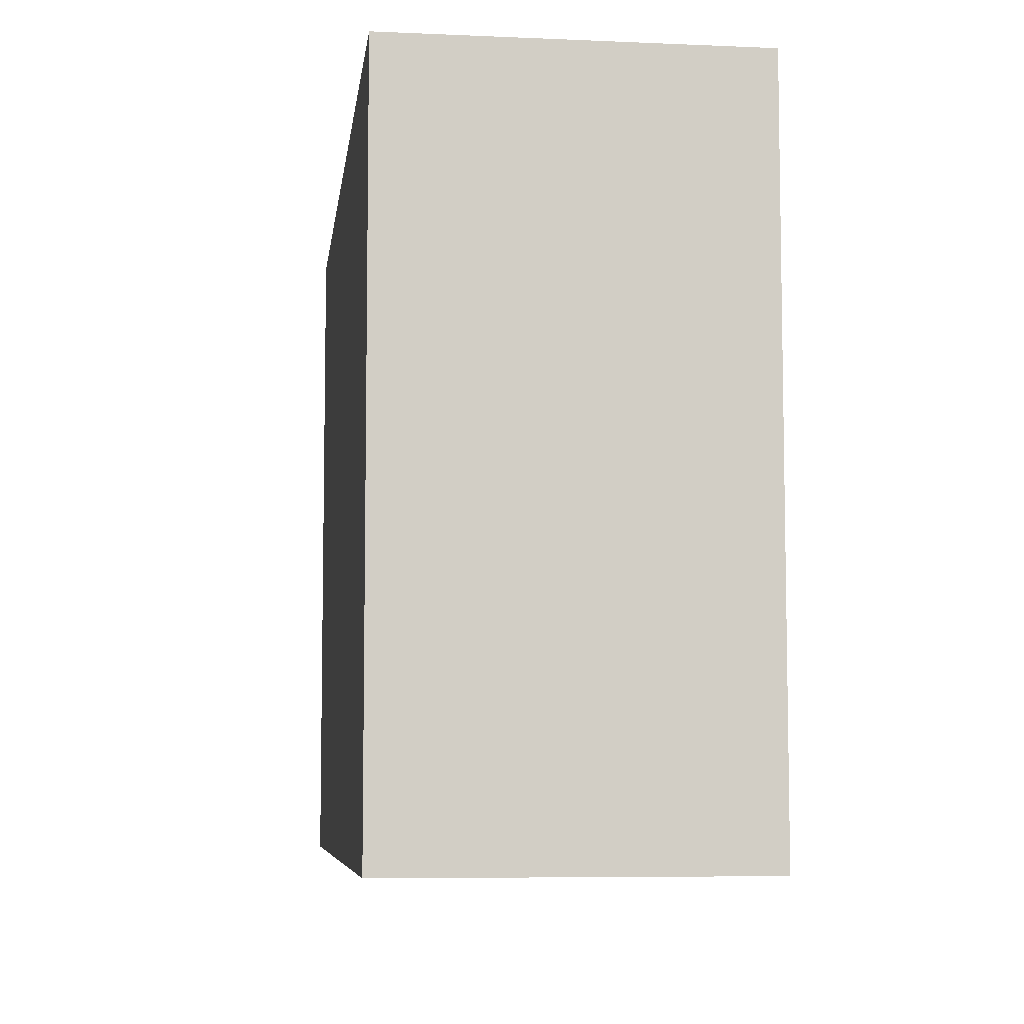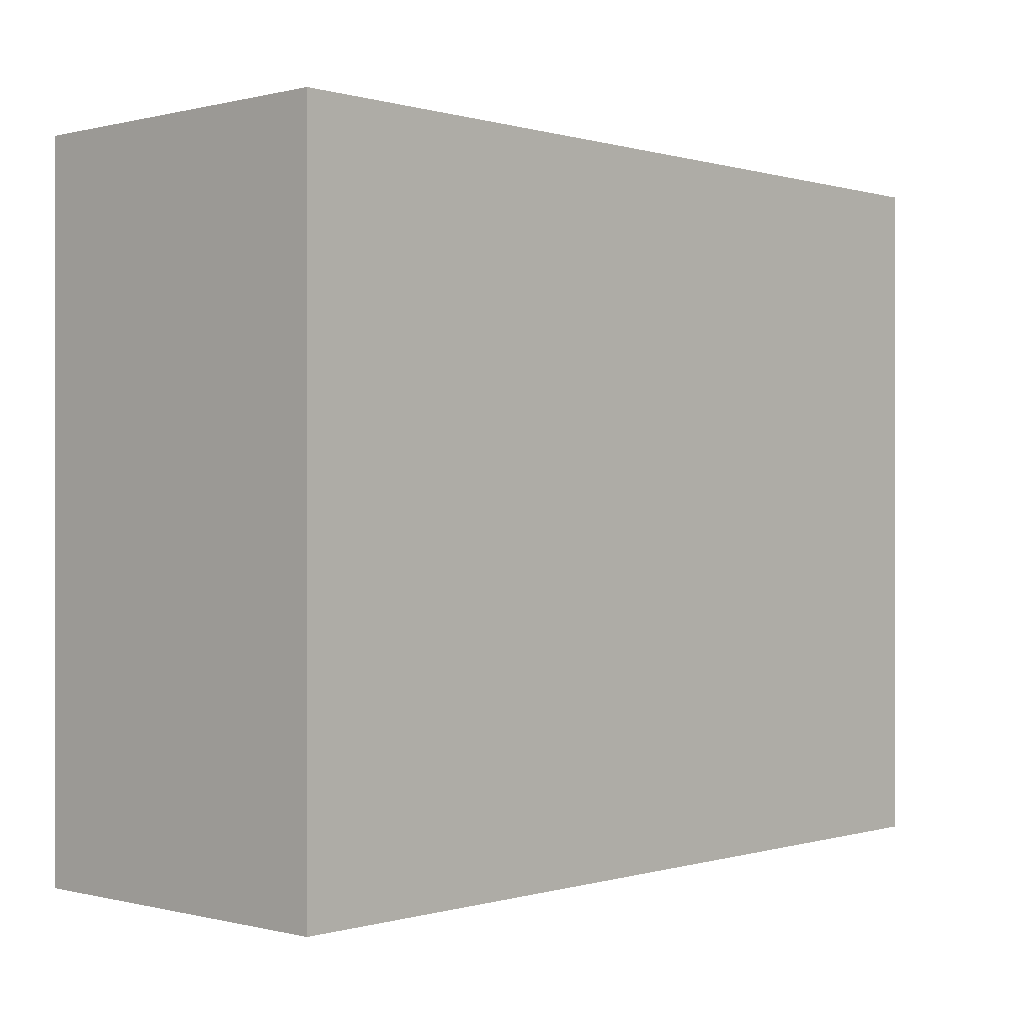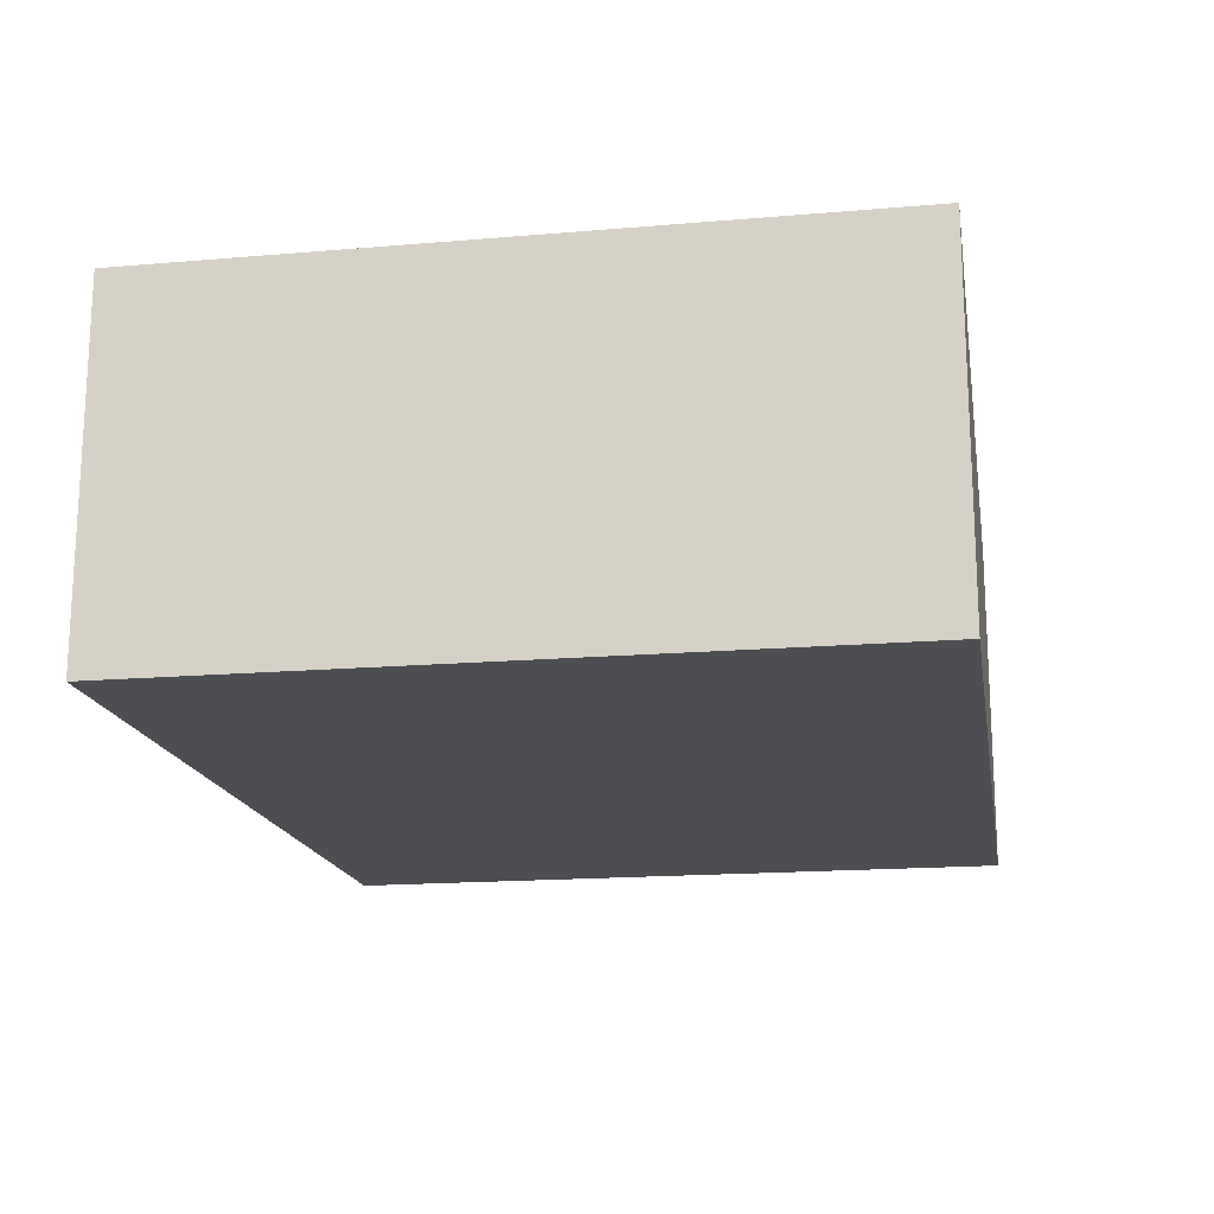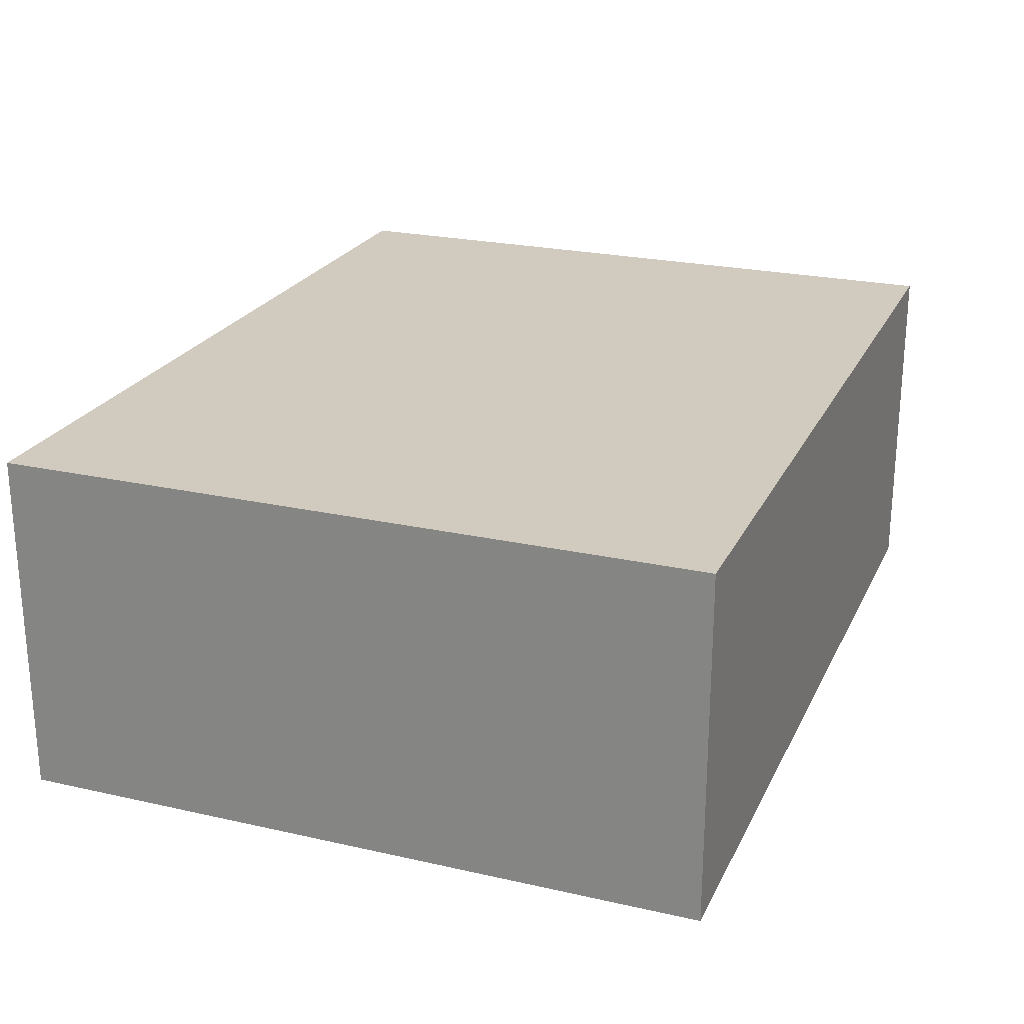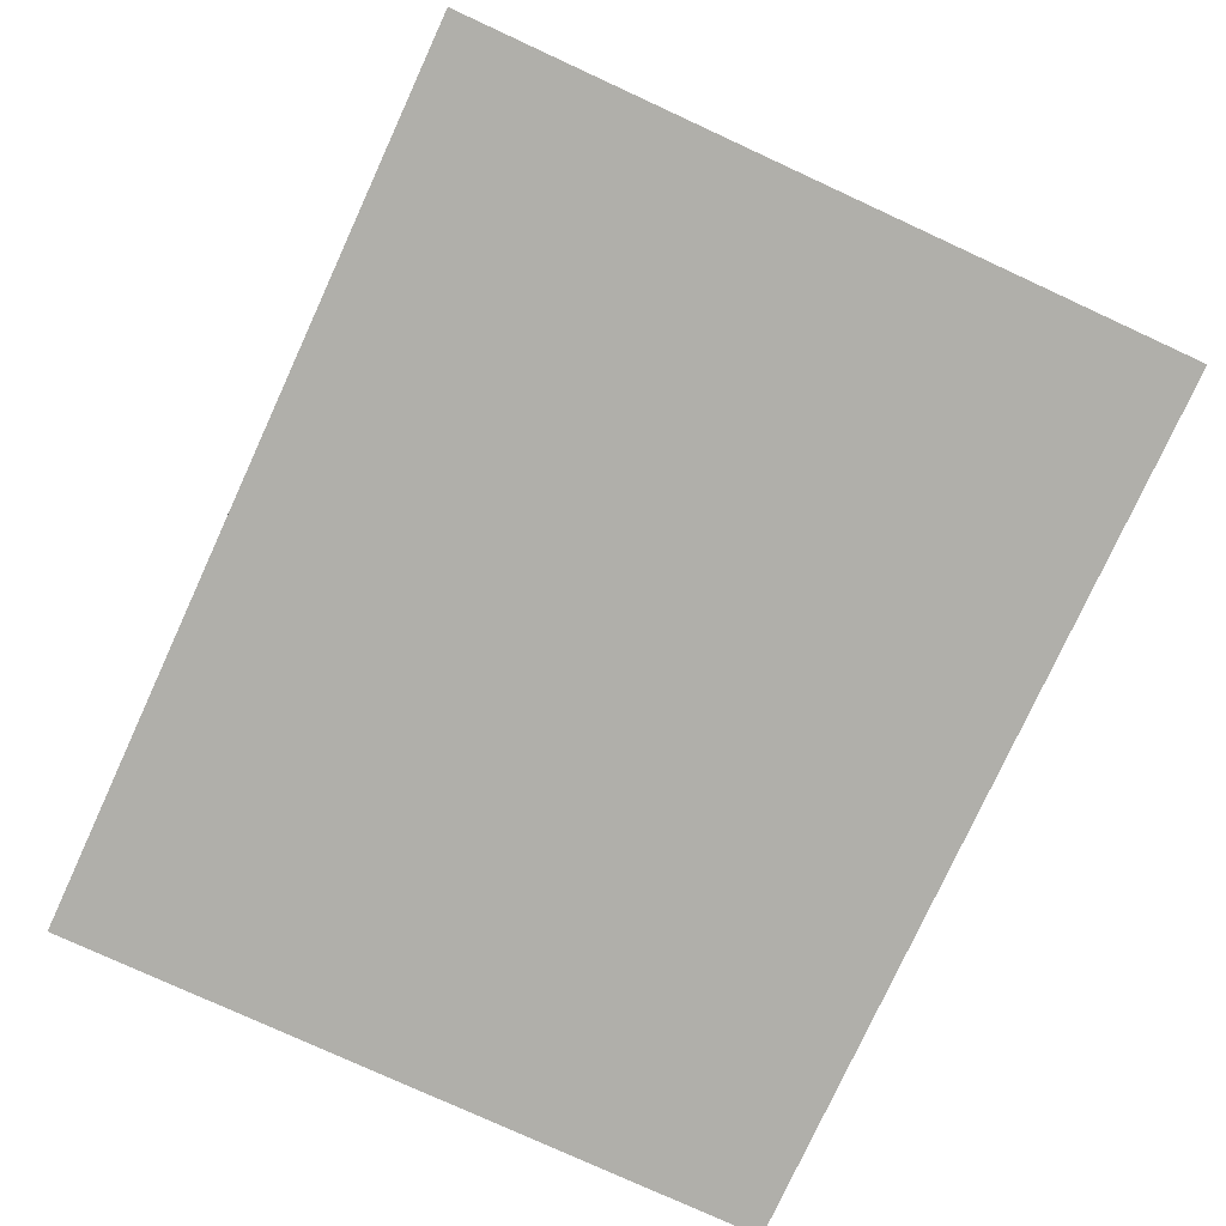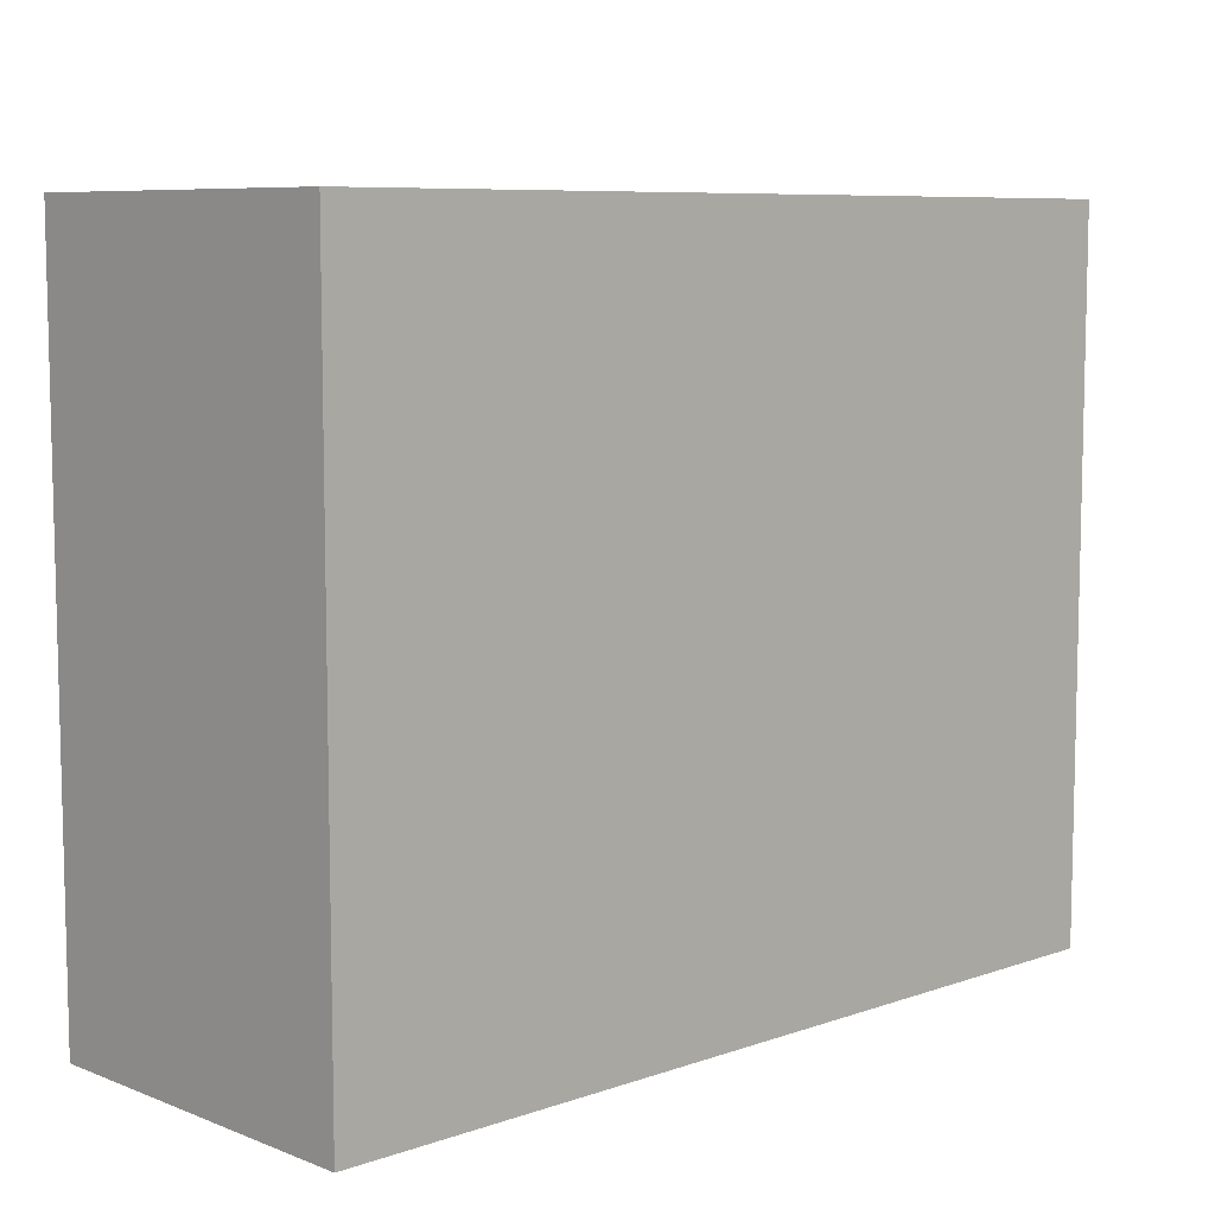
<metadata>
{"format":"obj","ext":"obj","renderer":"f3d","projection":"perspective","resolution":1024,"background":"white","views":[{"elev":-6.9,"azim":82.9,"up":"+Y"},{"elev":0.0,"azim":132.8,"up":"+Y"},{"elev":-17.1,"azim":-80.3,"up":"+Z"},{"elev":23.5,"azim":110.8,"up":"+Z"},{"elev":-78.0,"azim":-114.7,"up":"+Z"},{"elev":8.0,"azim":136.4,"up":"+Y"}]}
</metadata>
<code>
o Obstacle_D_15
g Obstacle_D_15
v 2.5 0 23.5
v 2.5 0 24.5
v 2.5 2 23.5
v 2.5 2 24.5
v 5.901e-06 0 24.5
v 5.901e-06 2 24.5
v 5.543e-06 0 23.5
v 5.543e-06 2 23.5
f 3 4 2 1
f 4 6 5 2
f 6 8 7 5
f 8 3 1 7
f 8 6 4 3
f 1 2 5 7

</code>
